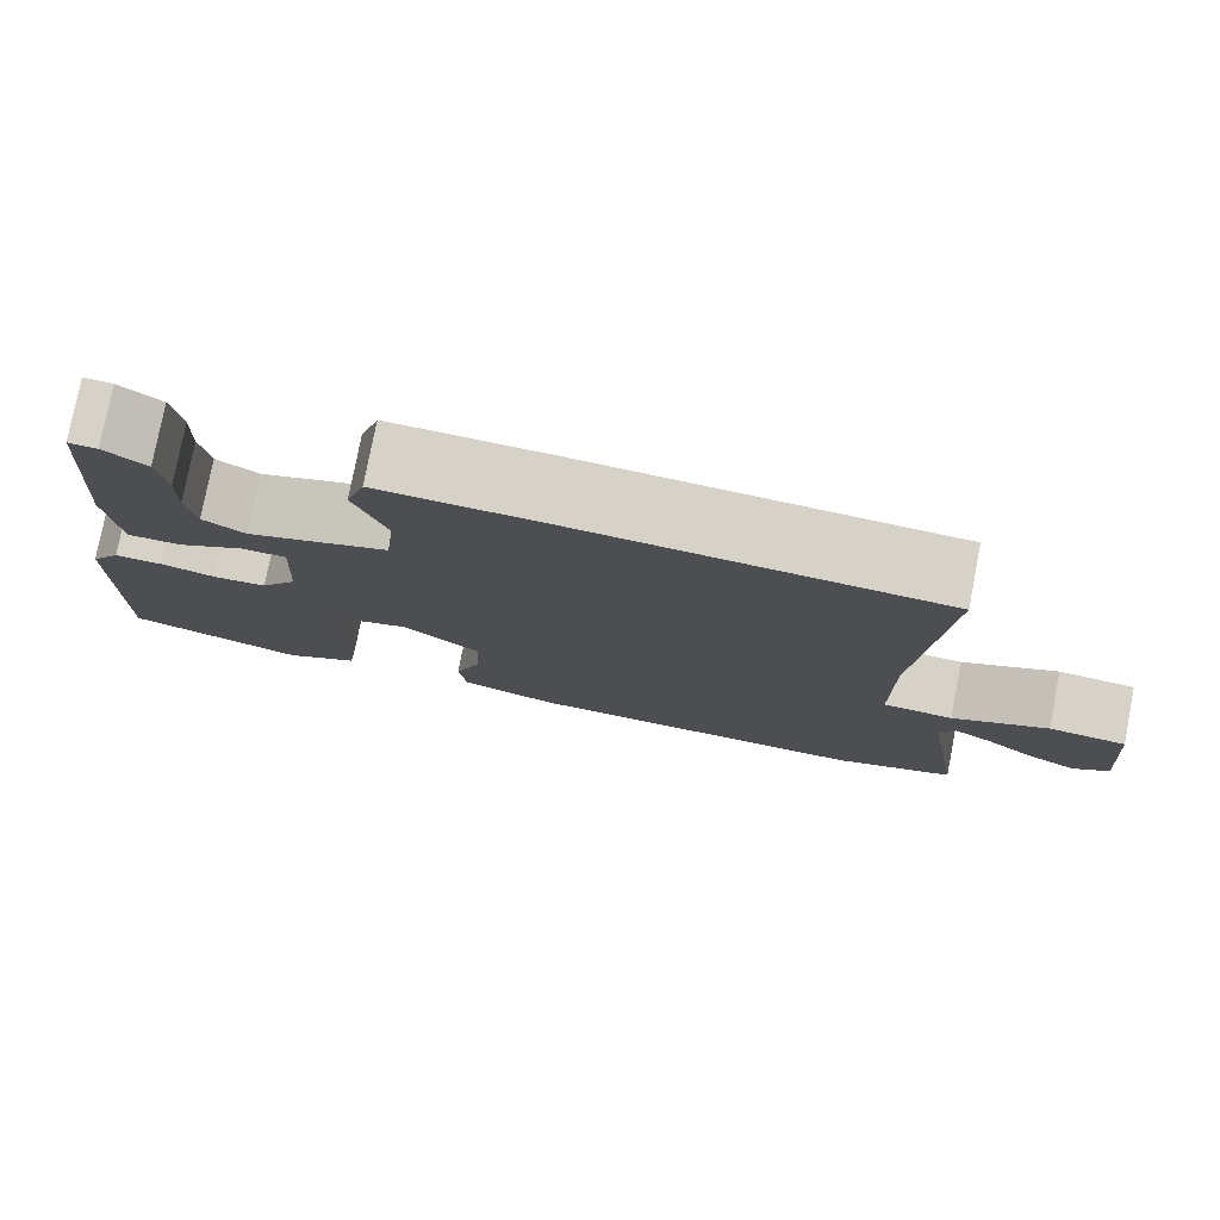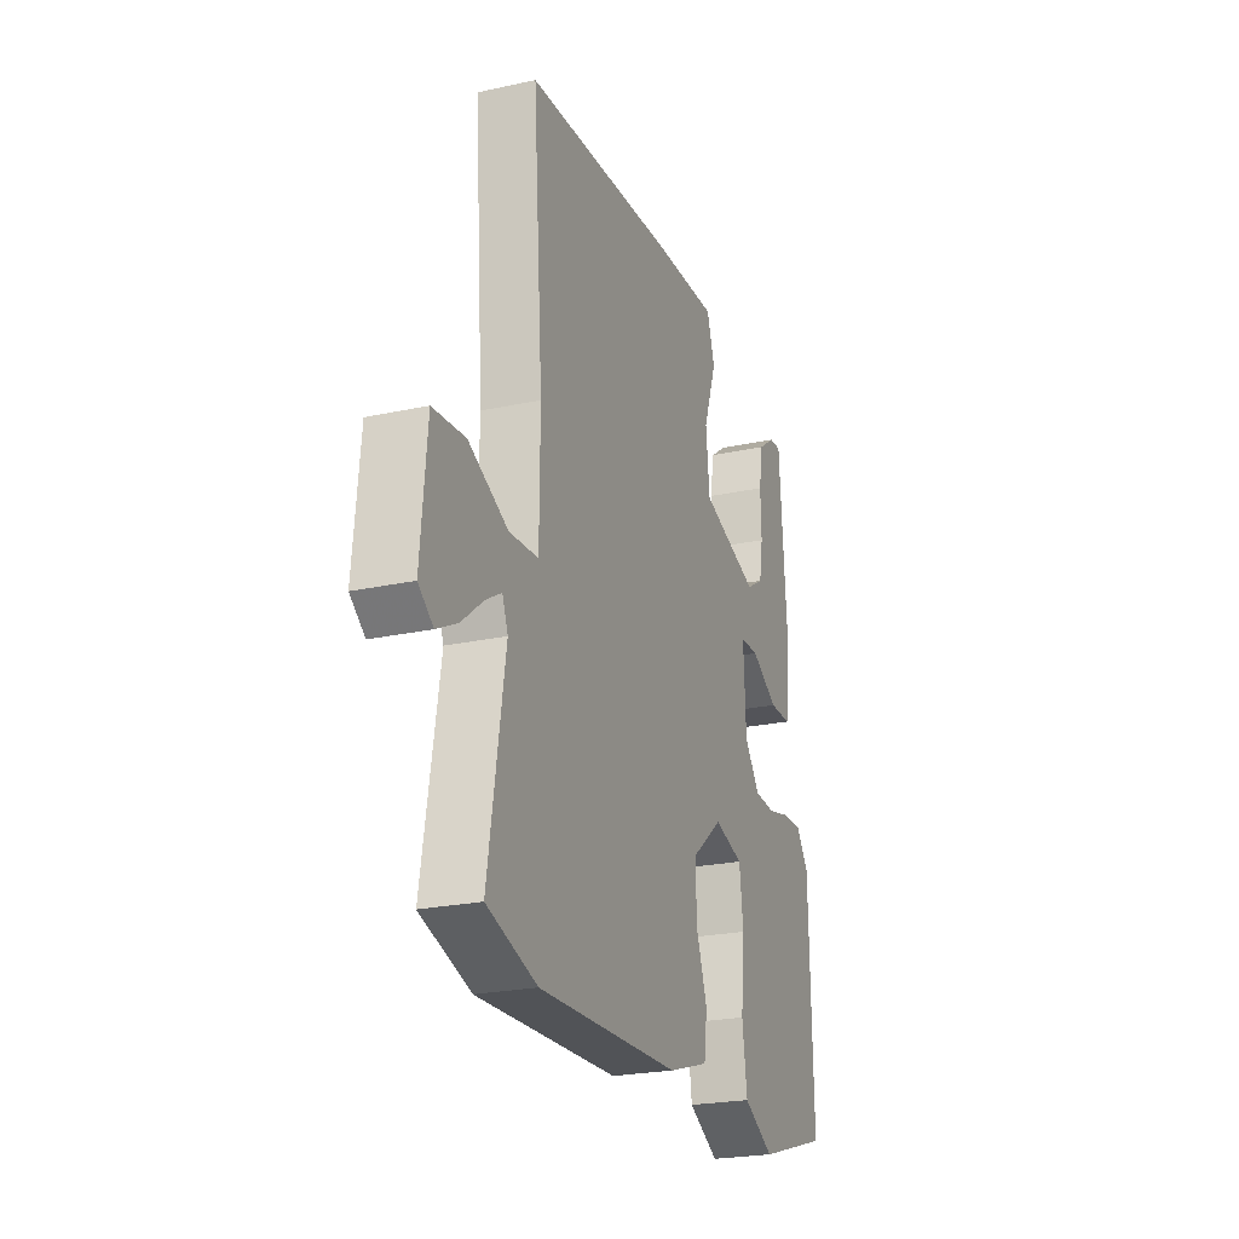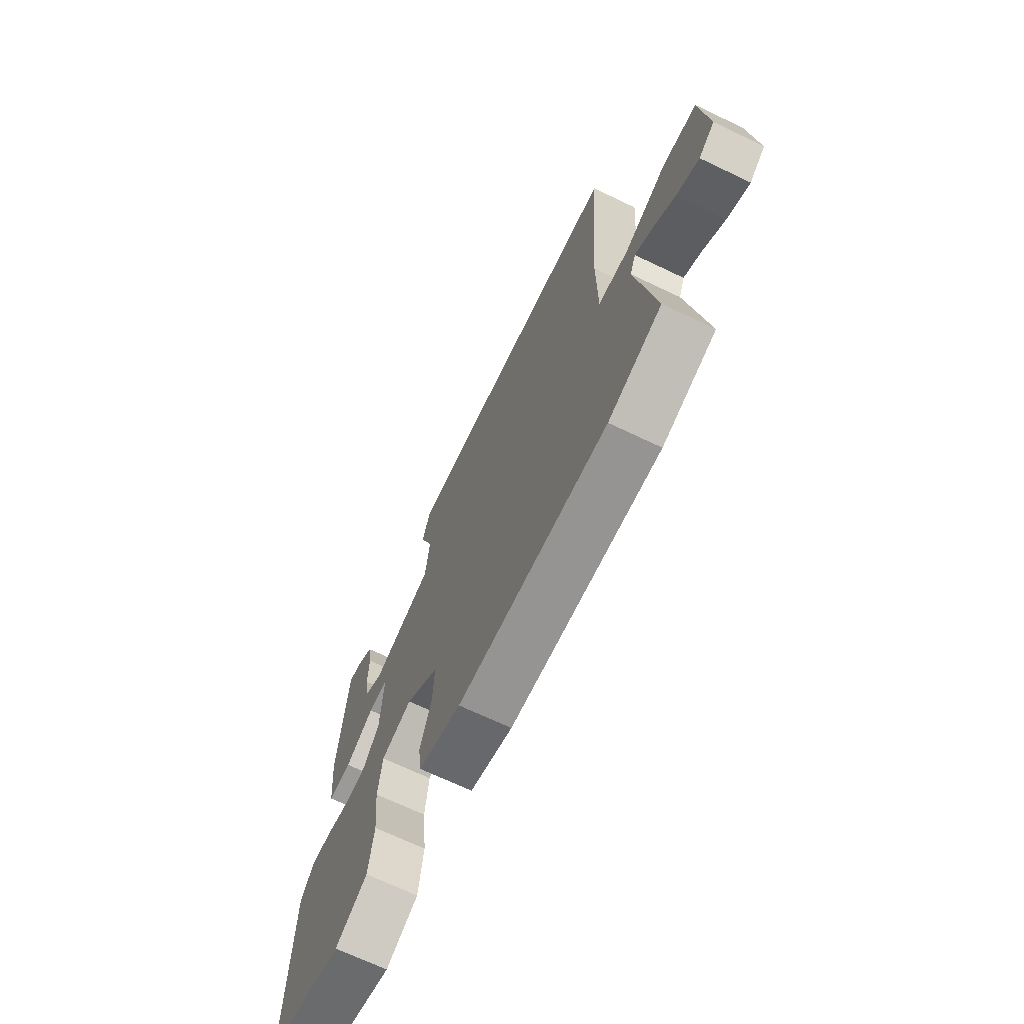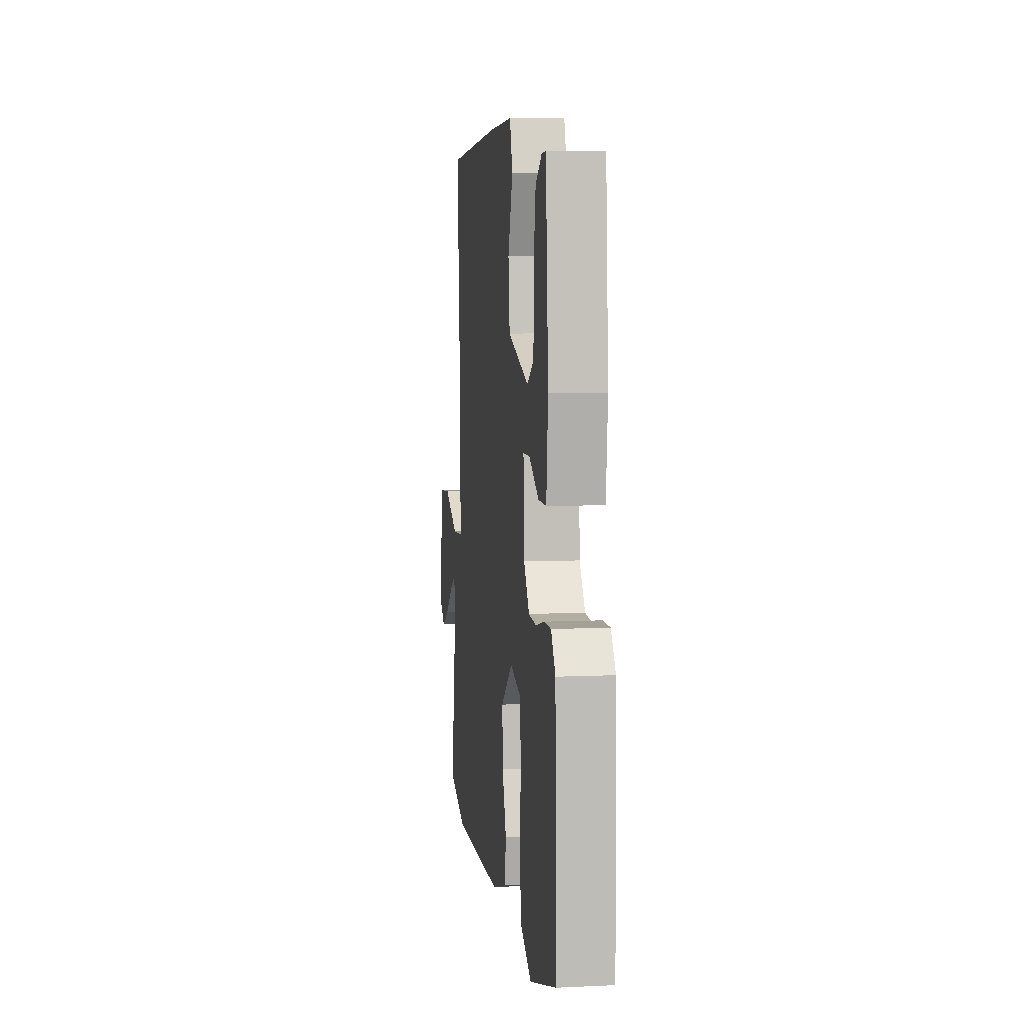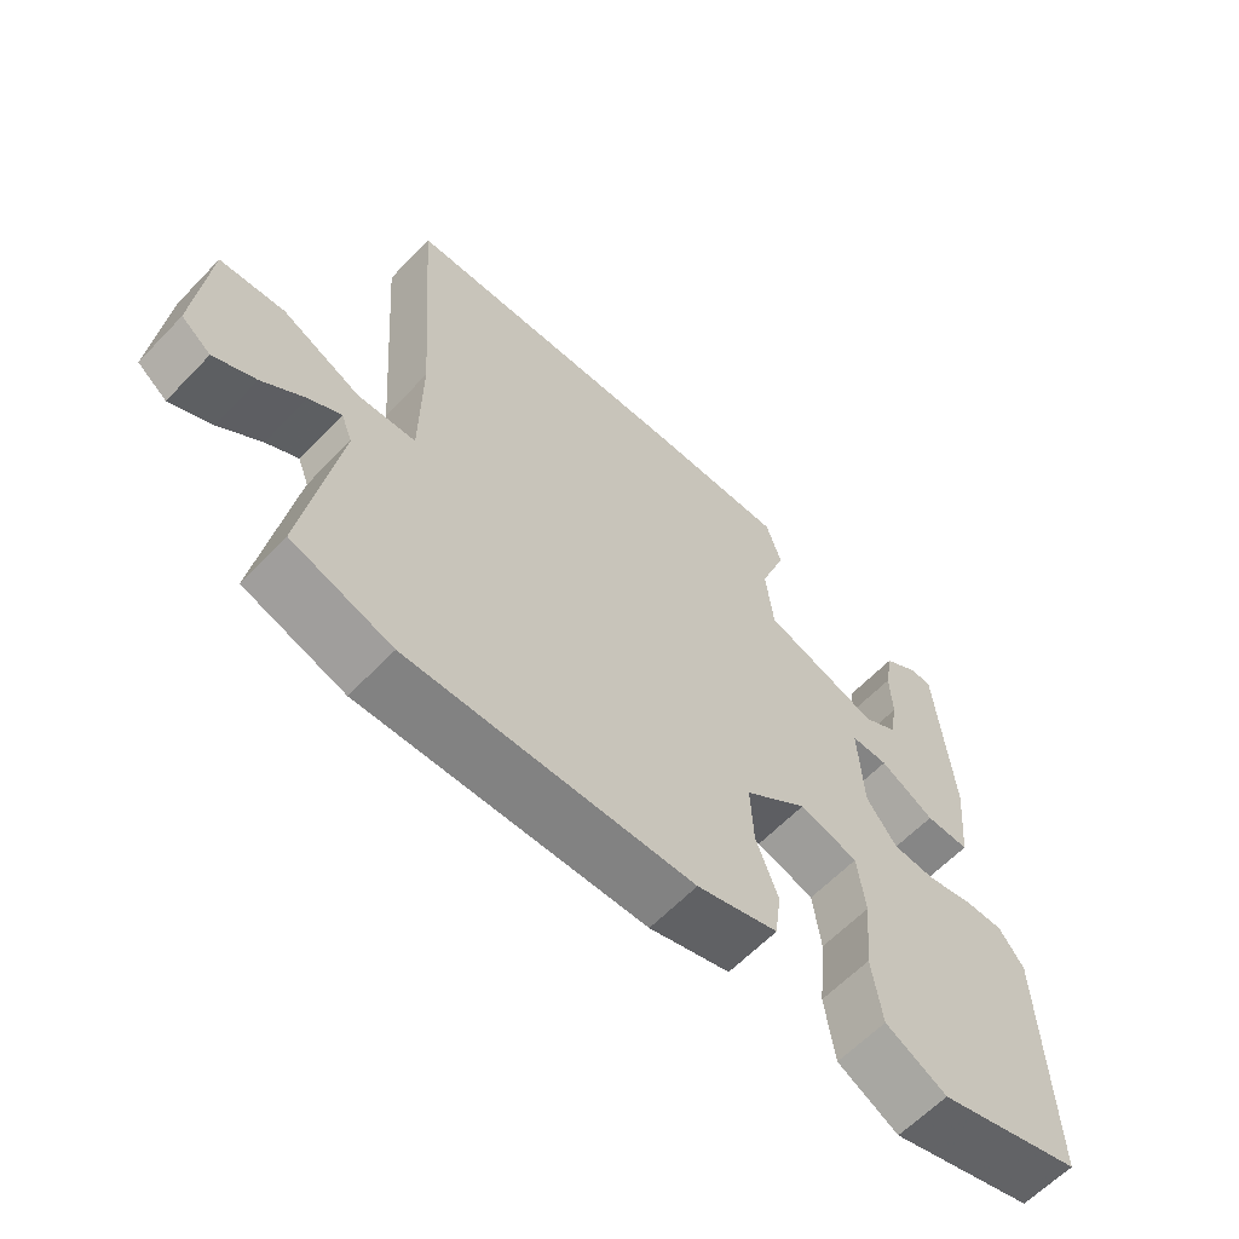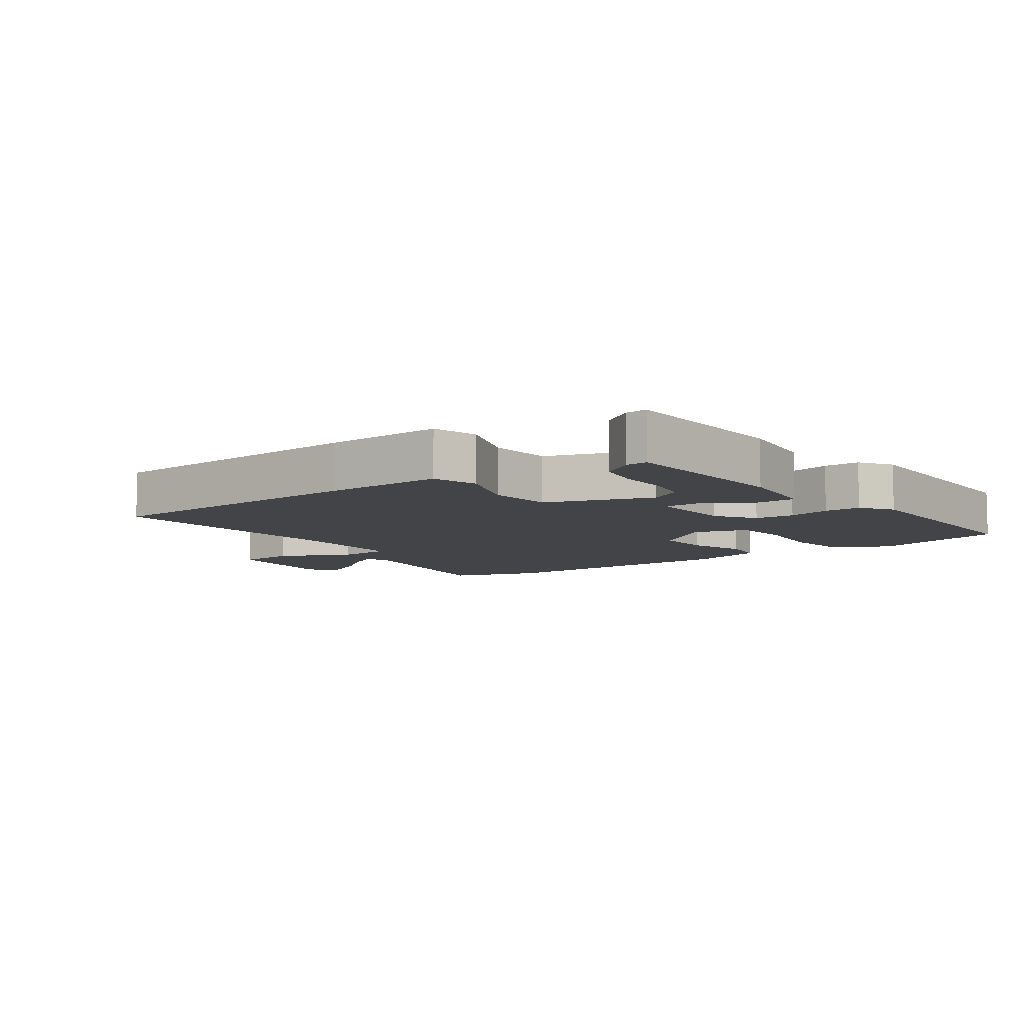
<metadata>
{"format":"obj","ext":"obj","renderer":"f3d","projection":"perspective","resolution":1024,"background":"white","views":[{"elev":78.1,"azim":-169.0,"up":"+Z"},{"elev":-23.7,"azim":-70.0,"up":"+Z"},{"elev":-69.3,"azim":-115.5,"up":"+Z"},{"elev":7.1,"azim":82.4,"up":"+Z"},{"elev":-62.0,"azim":-43.7,"up":"+Z"},{"elev":-8.0,"azim":35.0,"up":"+Y"}]}
</metadata>
<code>
v -0.483 0.07 0.516
v -0.054 0.07 0.545
v 0.131 0.07 0.552
v 0.153 0.07 0.482
v 0.116 0.07 0.377
v 0.127 0.07 0.278
v 0.292 0.07 0.224
v 0.341 0.07 0.254
v 0.352 0.07 0.319
v 0.35 0.07 0.396
v 0.361 0.07 0.464
v 0.41 0.07 0.499
v 0.443 0.07 0.501
v 0.464 0.07 0.225
v 0.451 0.07 0.093
v 0.388 0.07 0.093
v 0.311 0.07 0.137
v 0.258 0.07 0.136
v 0.265 0.07 0.001
v 0.308 0.07 -0.058
v 0.369 0.07 -0.062
v 0.434 0.07 -0.046
v 0.49 0.07 -0.045
v 0.525 0.07 -0.094
v 0.533 0.07 -0.458
v 0.326 0.07 -0.52
v 0.239 0.07 -0.473
v 0.225 0.07 -0.375
v 0.236 0.07 -0.264
v 0.225 0.07 -0.177
v 0.142 0.07 -0.153
v 0.052 0.07 -0.225
v 0.056 0.07 -0.313
v 0.087 0.07 -0.399
v 0.078 0.07 -0.468
v -0.037 0.07 -0.504
v -0.44 0.07 -0.519
v -0.582 0.07 -0.474
v -0.535 0.07 -0.182
v -0.551 0.07 -0.141
v -0.596 0.07 -0.168
v -0.656 0.07 -0.217
v -0.715 0.07 -0.248
v -0.757 0.07 -0.216
v -0.74 0.07 -0.024
v -0.649 0.07 -0.015
v -0.537 0.07 -0.067
v -0.455 0.07 -0.061
v -0.454 0.07 0.126
v -0.483 0 0.516
v -0.054 0 0.545
v 0.131 0 0.552
v 0.153 0 0.482
v 0.116 0 0.377
v 0.127 0 0.278
v 0.292 0 0.224
v 0.341 0 0.254
v 0.352 0 0.319
v 0.35 0 0.396
v 0.361 0 0.464
v 0.41 0 0.499
v 0.443 0 0.501
v 0.464 0 0.225
v 0.451 0 0.093
v 0.388 0 0.093
v 0.311 0 0.137
v 0.258 0 0.136
v 0.265 0 0.001
v 0.308 0 -0.058
v 0.369 0 -0.062
v 0.434 0 -0.046
v 0.49 0 -0.045
v 0.525 0 -0.094
v 0.533 0 -0.458
v 0.326 0 -0.52
v 0.239 0 -0.473
v 0.225 0 -0.375
v 0.236 0 -0.264
v 0.225 0 -0.177
v 0.142 0 -0.153
v 0.052 0 -0.225
v 0.056 0 -0.313
v 0.087 0 -0.399
v 0.078 0 -0.468
v -0.037 0 -0.504
v -0.44 0 -0.519
v -0.582 0 -0.474
v -0.535 0 -0.182
v -0.551 0 -0.141
v -0.596 0 -0.168
v -0.656 0 -0.217
v -0.715 0 -0.248
v -0.757 0 -0.216
v -0.74 0 -0.024
v -0.649 0 -0.015
v -0.537 0 -0.067
v -0.455 0 -0.061
v -0.454 0 0.126
f 45 46 47
f 44 45 47
f 43 44 47
f 42 43 47
f 41 42 47
f 40 41 47 48
f 39 40 48
f 38 39 48
f 37 38 48
f 36 37 48
f 35 36 48
f 34 35 48
f 33 34 48
f 32 33 48 49
f 27 28 29
f 26 27 29
f 25 26 29
f 24 25 29
f 23 24 29
f 22 23 29
f 21 22 29
f 20 21 29 30
f 19 20 30 31
f 15 16 17
f 14 15 17
f 13 14 17
f 12 13 17
f 9 10 11 12
f 8 9 12
f 8 12 17
f 7 8 17 18
f 3 4 5
f 2 3 5
f 1 2 5
f 49 1 5
f 49 5 6
f 32 49 6
f 31 32 6
f 19 31 6
f 18 19 6
f 6 7 18
f 96 95 94
f 96 94 93
f 96 93 92
f 96 92 91
f 96 91 90
f 97 96 90 89
f 97 89 88
f 97 88 87
f 97 87 86
f 97 86 85
f 97 85 84
f 97 84 83
f 97 83 82
f 98 97 82 81
f 78 77 76
f 78 76 75
f 78 75 74
f 78 74 73
f 78 73 72
f 78 72 71
f 78 71 70
f 79 78 70 69
f 80 79 69 68
f 66 65 64
f 66 64 63
f 66 63 62
f 66 62 61
f 61 60 59 58
f 61 58 57
f 66 61 57
f 67 66 57 56
f 54 53 52
f 54 52 51
f 54 51 50
f 54 50 98
f 55 54 98
f 55 98 81
f 55 81 80
f 55 80 68
f 55 68 67
f 67 56 55
f 1 50 51 2
f 2 51 52 3
f 3 52 53 4
f 4 53 54 5
f 5 54 55 6
f 6 55 56 7
f 7 56 57 8
f 8 57 58 9
f 9 58 59 10
f 10 59 60 11
f 11 60 61 12
f 12 61 62 13
f 13 62 63 14
f 14 63 64 15
f 15 64 65 16
f 16 65 66 17
f 17 66 67 18
f 18 67 68 19
f 19 68 69 20
f 20 69 70 21
f 21 70 71 22
f 22 71 72 23
f 23 72 73 24
f 24 73 74 25
f 25 74 75 26
f 26 75 76 27
f 27 76 77 28
f 28 77 78 29
f 29 78 79 30
f 30 79 80 31
f 31 80 81 32
f 32 81 82 33
f 33 82 83 34
f 34 83 84 35
f 35 84 85 36
f 36 85 86 37
f 37 86 87 38
f 38 87 88 39
f 39 88 89 40
f 40 89 90 41
f 41 90 91 42
f 42 91 92 43
f 43 92 93 44
f 44 93 94 45
f 45 94 95 46
f 46 95 96 47
f 47 96 97 48
f 48 97 98 49
f 49 98 50 1

</code>
